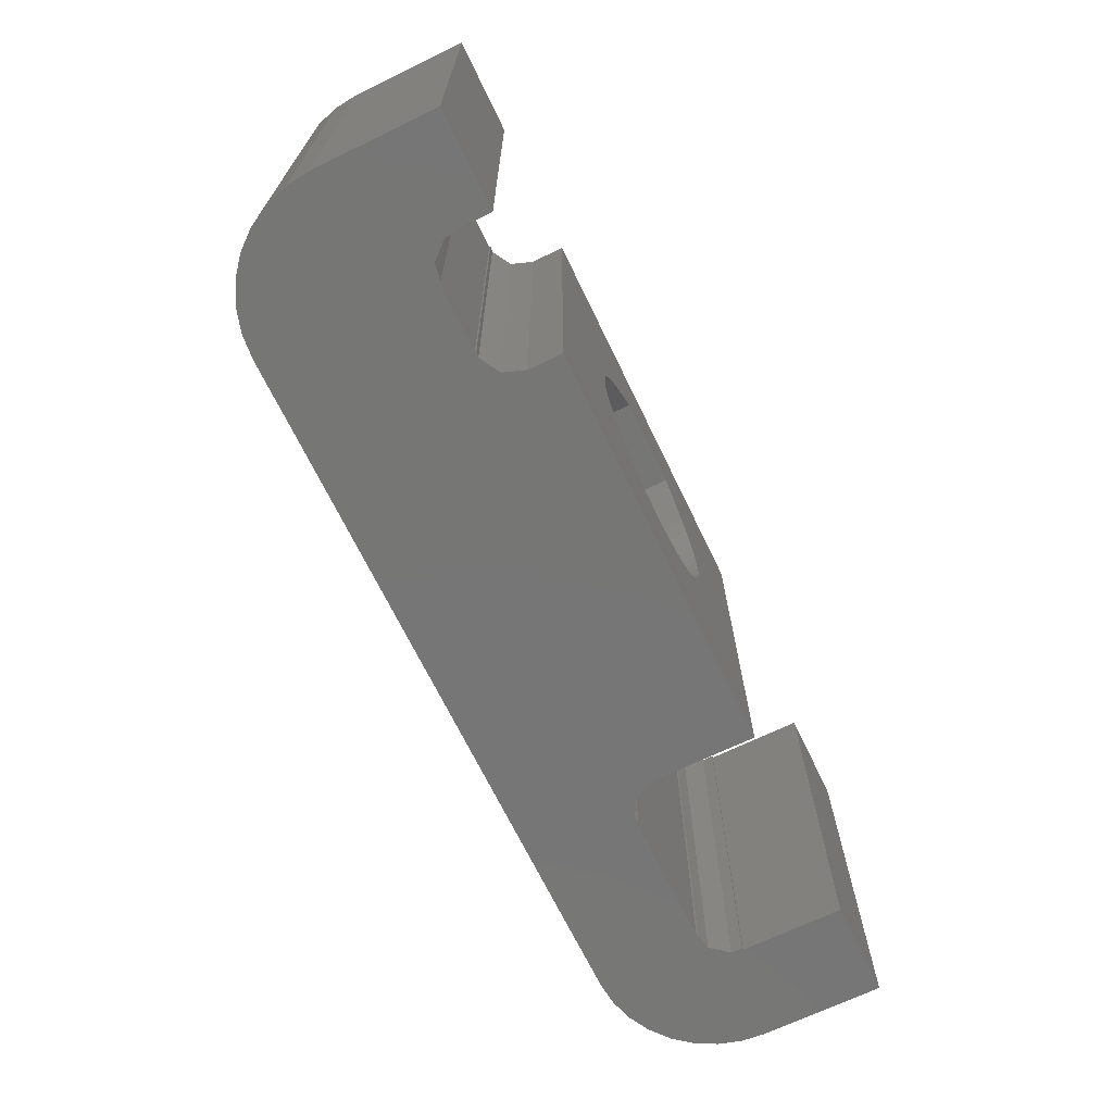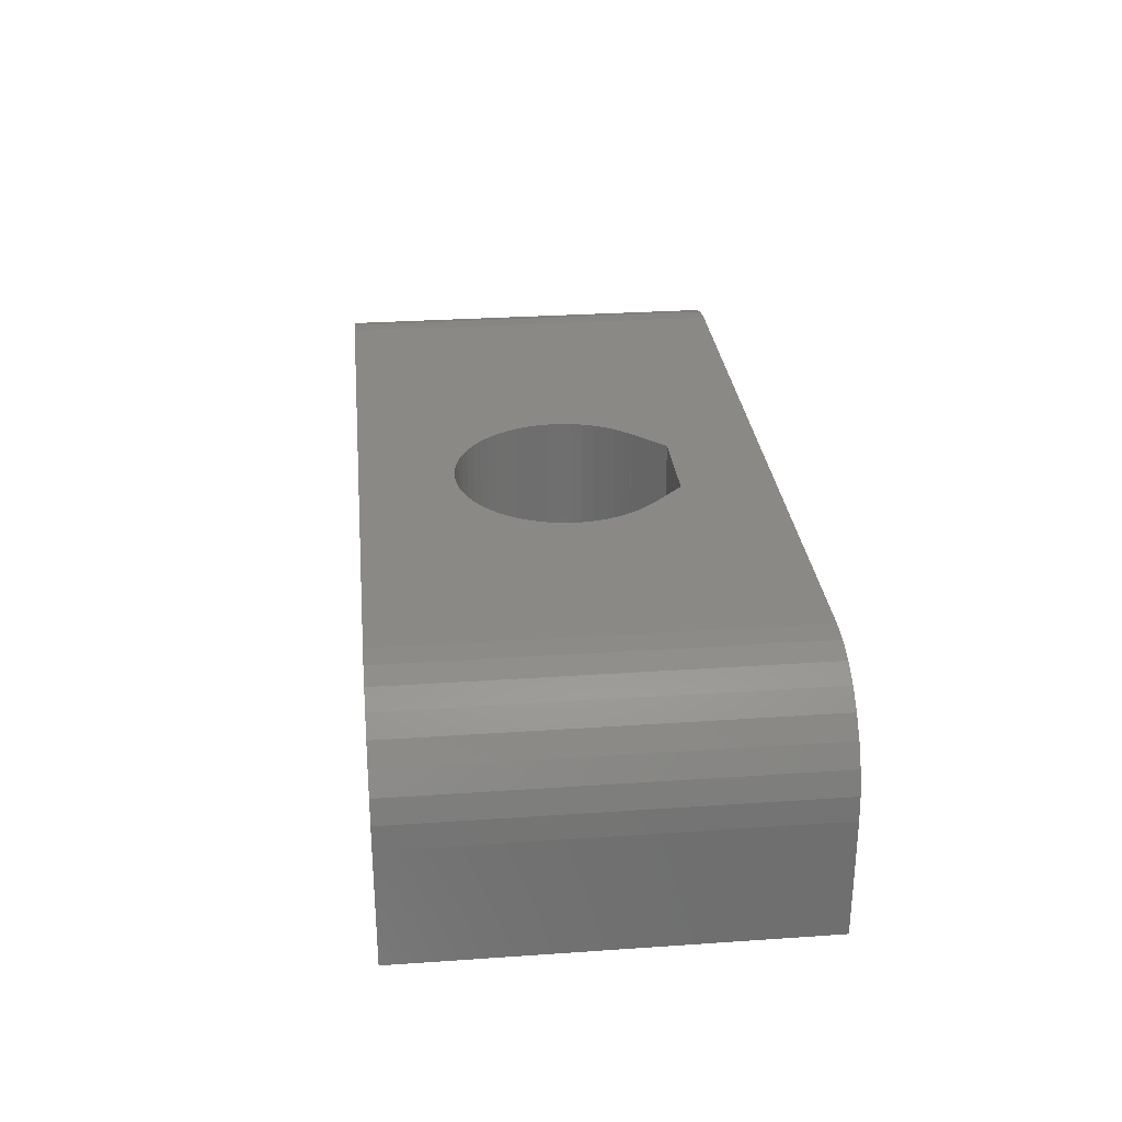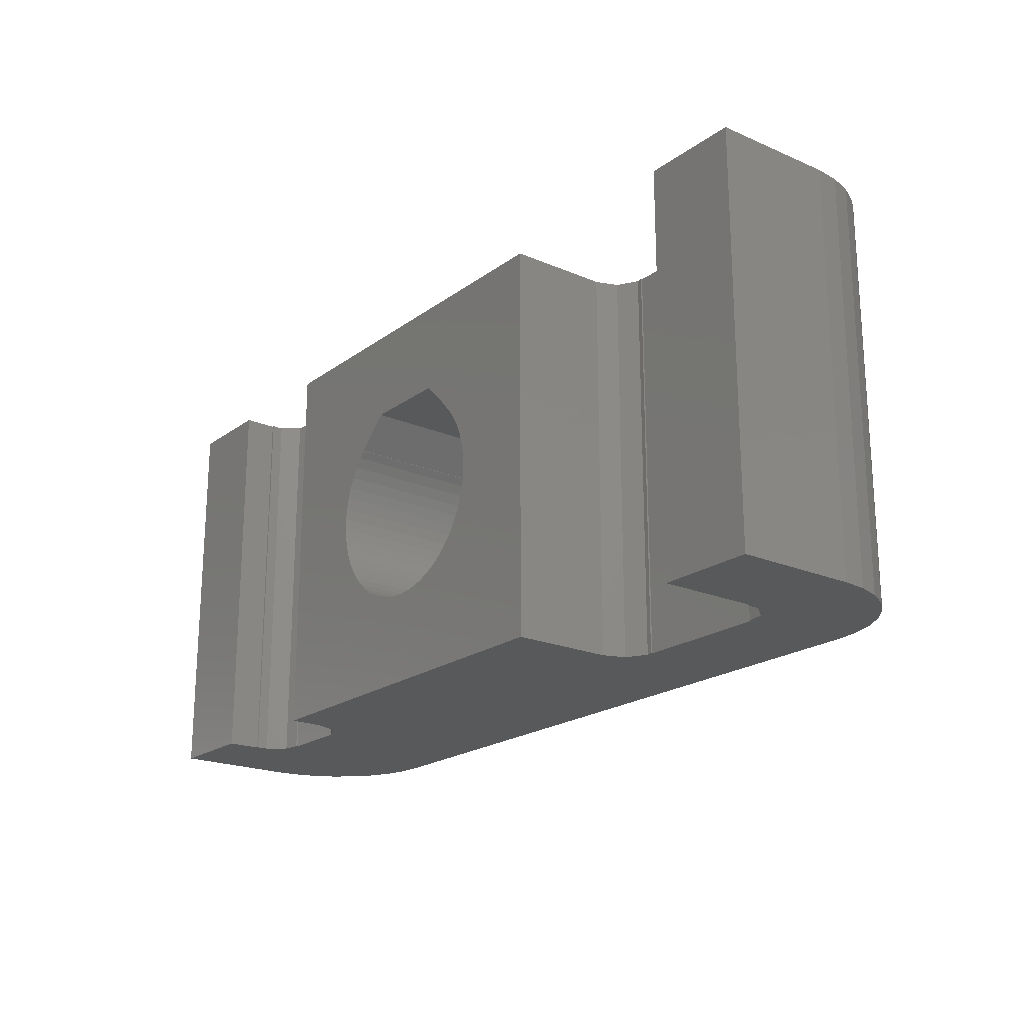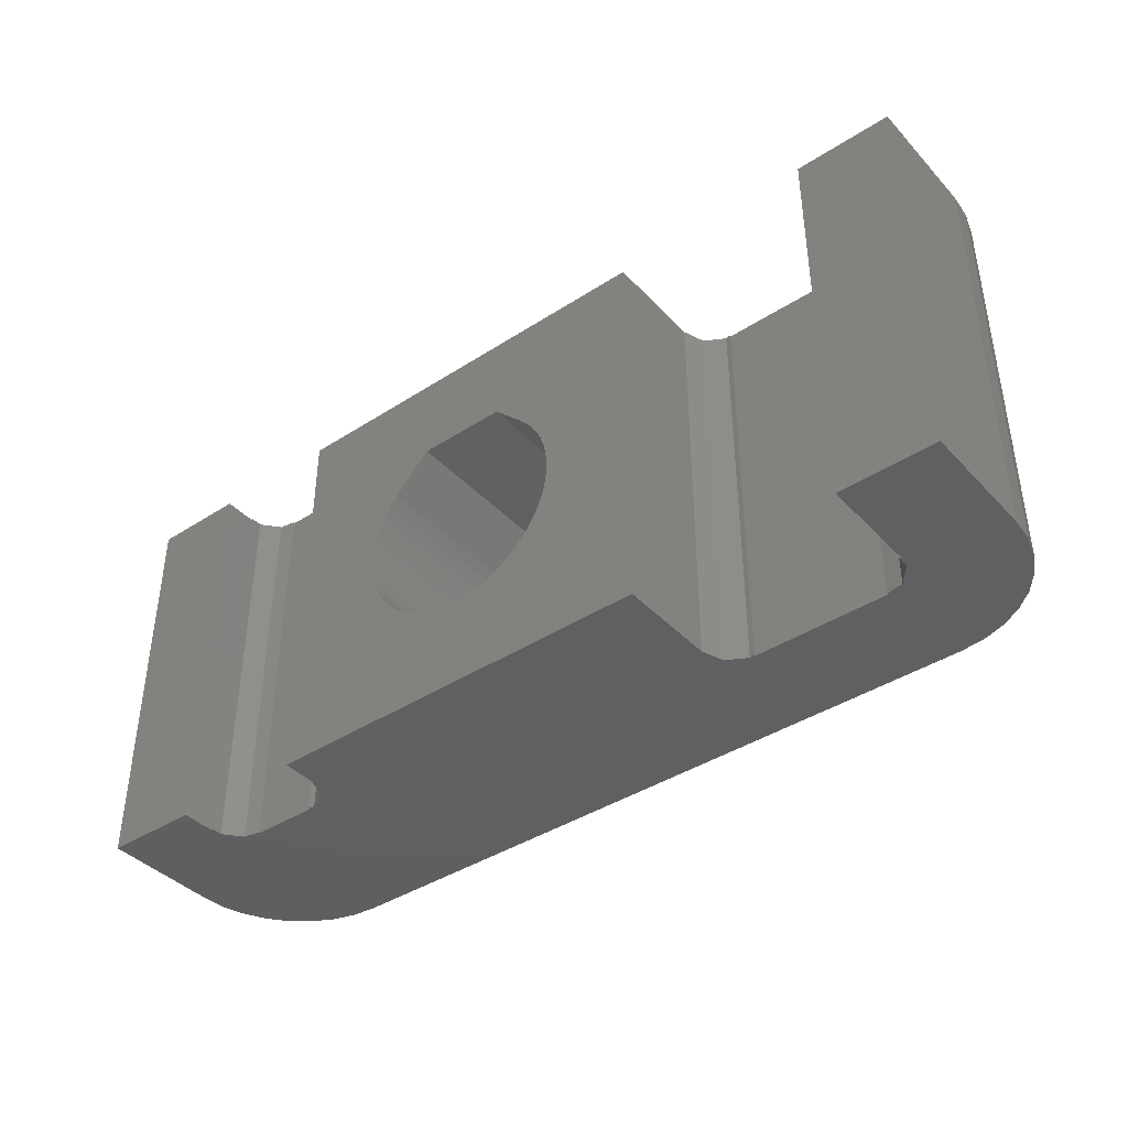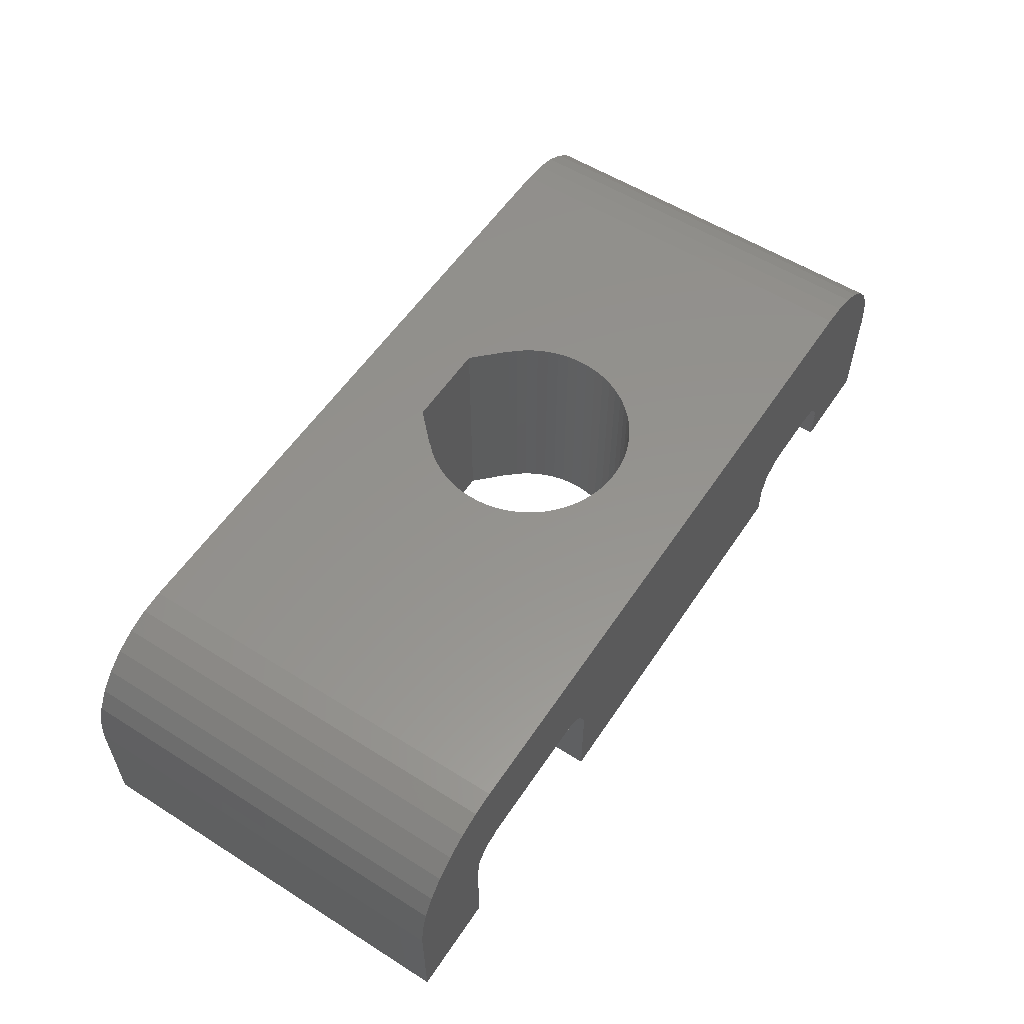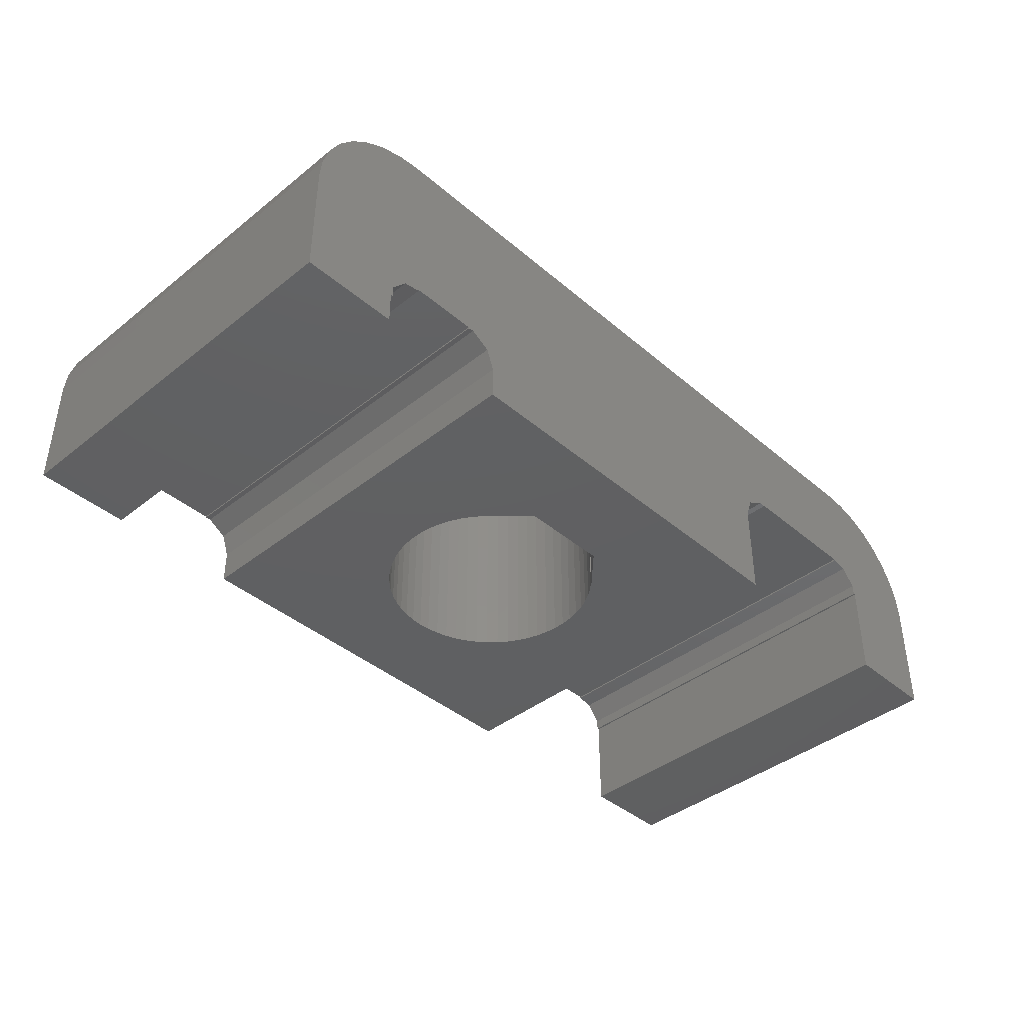
<metadata>
{"format":"stl","ext":"stl","renderer":"f3d","projection":"perspective","resolution":1024,"background":"white","views":[{"elev":-68.7,"azim":-64.2,"up":"+Z"},{"elev":29.2,"azim":-95.8,"up":"+Y"},{"elev":-20.5,"azim":52.2,"up":"+Z"},{"elev":-40.4,"azim":38.4,"up":"+Z"},{"elev":56.5,"azim":123.3,"up":"+Y"},{"elev":-40.9,"azim":-46.0,"up":"+Y"}]}
</metadata>
<code>
# stl→obj: 190 verts, 380 faces
v -9 0 8.4
v -9 0 0
v -7 0 0
v -7 0 8.4
v -9 2.5 0
v -8.952 2.988 0
v -8.81 3.457 0
v -8.579 3.889 0
v -8.268 4.268 0
v -7.889 4.579 0
v -7.457 4.81 0
v -7 0.7 0
v -6.988 4.952 0
v -6.958 0.939 0
v -6.5 5 0
v -4.364 1.15 0
v 7.9 5 0
v 4.9 2.8 0
v 9.668 4.268 0
v 9.979 3.889 0
v 8.05 2.706 0
v 10.21 3.457 0
v 10.35 2.988 0
v 8.358 2.339 0
v 10.4 2.5 0
v 8.4 0 0
v 10.4 0 0
v 8.4 2.1 0
v 8.358 2.1 0
v -4.2 0.7 0
v 4.2 2.1 0
v -4.2 0 0
v 7.7 2.8 0
v 7.7 2.768 0
v 4.2 0 0
v 4.778 2.789 0
v 4.9 2.768 0
v 8.388 4.952 0
v 8.857 4.81 0
v 9.289 4.579 0
v 4.364 2.55 0
v -4.778 1.389 0
v -6.3 1.4 0
v -4.9 1.4 0
v -6.65 1.306 0
v -6.3 1.368 0
v -4.9 1.368 0
v -6.958 0.7 0
v -9 2.5 8.4
v -6.958 0.7 8.4
v -7 0.7 8.4
v -6.958 0.939 8.4
v -6.65 1.306 8.4
v -6.3 1.368 8.4
v -6.3 1.4 8.4
v -4.9 1.4 8.4
v -4.778 1.389 8.4
v -4.9 1.368 8.4
v 4.2 0 8.4
v -4.364 1.15 8.4
v -4.2 0.7 8.4
v -4.2 0 8.4
v 4.2 2.1 8.4
v 4.364 2.55 8.4
v 4.778 2.789 8.4
v 4.9 2.8 8.4
v 4.9 2.768 8.4
v 10.35 2.988 8.4
v 7.7 2.8 8.4
v 8.05 2.706 8.4
v 7.7 2.768 8.4
v 10.4 2.5 8.4
v 10.4 0 8.4
v 8.358 2.339 8.4
v 8.4 2.1 8.4
v 8.358 2.1 8.4
v 8.4 0 8.4
v 10.21 3.457 8.4
v 9.979 3.889 8.4
v 9.668 4.268 8.4
v 9.289 4.579 8.4
v 8.857 4.81 8.4
v 8.388 4.952 8.4
v 7.9 5 8.4
v -6.5 5 8.4
v -6.988 4.952 8.4
v -7.457 4.81 8.4
v -7.889 4.579 8.4
v -8.268 4.268 8.4
v -8.579 3.889 8.4
v -8.81 3.457 8.4
v -8.952 2.988 8.4
v 0.7176 0 2.065
v -2.249 0 4.079
v 0.946 0 2.156
v -2.249 0 4.322
v -2.223 0 4.562
v -2.17 0 4.805
v 1.159 0 2.269
v -2.092 0 5.034
v -1.992 0 5.252
v -1.862 0 5.467
v -1.721 0 5.653
v -1.599 0 5.8
v -1.59 0 5.791
v 1.59 0 5.791
v 1.721 0 5.653
v 1.599 0 5.8
v -0.936 0 6.463
v 2.223 0 4.562
v 2.249 0 4.322
v 1.72 0 2.745
v 1.546 0 2.561
v 2.249 0 4.079
v 2.223 0 3.838
v 0.936 0 6.463
v 2.092 0 5.034
v 2.17 0 4.805
v 1.367 0 2.41
v 1.862 0 5.467
v 1.992 0 5.252
v 2.17 0 3.595
v 2.092 0 3.366
v 1.992 0 3.148
v 1.862 0 2.933
v 0.4874 0 2.001
v 0.2399 0 1.96
v 0 0 1.948
v -0.2399 0 1.96
v -0.4874 0 2.001
v -0.7176 0 2.065
v -0.946 0 2.156
v -1.159 0 2.269
v -1.367 0 2.41
v -1.546 0 2.561
v -1.72 0 2.745
v -1.862 0 2.933
v -1.992 0 3.148
v -2.092 0 3.366
v -2.17 0 3.595
v -2.223 0 3.838
v 0.936 5 6.463
v -2.249 5 4.322
v -2.249 5 4.079
v -2.223 5 3.838
v -2.17 5 3.595
v -2.092 5 3.366
v -1.992 5 3.148
v -1.862 5 2.933
v -1.72 5 2.745
v -1.546 5 2.561
v -1.367 5 2.41
v -1.159 5 2.269
v -0.946 5 2.156
v -0.7176 5 2.065
v -0.4874 5 2.001
v 0 5 1.948
v -0.2399 5 1.96
v 0.2399 5 1.96
v 0.4874 5 2.001
v 0.7176 5 2.065
v 0.946 5 2.156
v 1.159 5 2.269
v 1.367 5 2.41
v 1.546 5 2.561
v 1.72 5 2.745
v 2.17 5 3.595
v 2.092 5 3.366
v 1.862 5 2.933
v -1.992 5 5.252
v -1.862 5 5.467
v 1.992 5 3.148
v -1.721 5 5.653
v -1.59 5 5.791
v 2.223 5 3.838
v 2.249 5 4.079
v 2.249 5 4.322
v 2.223 5 4.562
v 2.17 5 4.805
v 2.092 5 5.034
v 1.992 5 5.252
v 1.862 5 5.467
v -1.599 5 5.8
v -0.936 5 6.463
v 1.721 5 5.653
v 1.59 5 5.791
v 1.599 5 5.8
v -2.092 5 5.034
v -2.17 5 4.805
v -2.223 5 4.562
f 1 2 3
f 4 1 3
f 2 5 3
f 3 5 6
f 3 6 7
f 3 7 8
f 3 8 9
f 3 9 10
f 3 10 11
f 12 11 13
f 14 13 15
f 16 15 17
f 18 19 20
f 21 22 23
f 24 23 25
f 26 25 27
f 28 25 26
f 29 25 28
f 16 19 30
f 30 31 32
f 18 22 33
f 21 23 24
f 34 22 21
f 18 20 22
f 33 22 34
f 35 32 31
f 36 19 18
f 36 18 37
f 30 19 36
f 16 38 39
f 16 40 19
f 30 36 41
f 30 41 31
f 16 17 38
f 42 15 16
f 43 15 44
f 44 15 42
f 45 43 46
f 47 44 42
f 45 15 43
f 14 15 45
f 12 13 14
f 12 14 48
f 3 11 12
f 24 25 29
f 16 39 40
f 2 1 5
f 5 1 49
f 49 1 4
f 50 49 51
f 51 49 4
f 52 49 50
f 53 49 52
f 54 49 53
f 55 49 54
f 56 49 55
f 57 49 56
f 57 56 58
f 59 49 57
f 59 57 60
f 59 60 61
f 59 61 62
f 63 49 59
f 64 49 63
f 65 49 64
f 66 49 65
f 66 65 67
f 68 49 66
f 68 66 69
f 70 69 71
f 72 69 70
f 73 70 74
f 75 74 76
f 73 74 75
f 73 75 77
f 72 70 73
f 68 69 72
f 78 49 68
f 79 49 78
f 80 49 79
f 81 49 80
f 82 49 81
f 83 49 82
f 84 49 83
f 85 49 84
f 86 49 85
f 87 49 86
f 88 49 87
f 89 49 88
f 90 49 89
f 91 49 90
f 92 49 91
f 12 51 4
f 3 12 4
f 48 50 51
f 12 48 51
f 14 52 50
f 48 14 50
f 45 53 52
f 14 45 52
f 46 54 53
f 45 46 53
f 43 55 54
f 46 43 54
f 44 56 55
f 43 44 55
f 56 44 58
f 58 44 47
f 42 57 58
f 47 42 58
f 16 60 57
f 42 16 57
f 61 60 30
f 30 60 16
f 61 30 62
f 62 30 32
f 93 32 35
f 62 32 94
f 95 93 35
f 62 94 96
f 62 96 97
f 62 97 98
f 99 95 35
f 62 98 100
f 62 100 101
f 62 101 102
f 62 102 103
f 104 62 105
f 106 107 108
f 109 62 104
f 110 111 35
f 59 62 109
f 112 113 35
f 114 115 35
f 59 116 108
f 117 118 35
f 113 119 35
f 59 108 107
f 59 107 120
f 118 110 35
f 59 120 121
f 59 117 35
f 59 121 117
f 111 114 35
f 115 122 35
f 122 123 35
f 123 124 35
f 124 125 35
f 125 112 35
f 109 116 59
f 126 32 93
f 127 32 126
f 128 32 127
f 129 32 128
f 130 32 129
f 131 32 130
f 132 32 131
f 133 32 132
f 134 32 133
f 135 32 134
f 136 32 135
f 137 32 136
f 138 32 137
f 139 32 138
f 140 32 139
f 141 32 140
f 94 32 141
f 103 105 62
f 119 99 35
f 59 35 31
f 63 59 31
f 63 31 41
f 64 63 41
f 64 41 36
f 65 64 36
f 65 36 37
f 67 65 37
f 67 37 18
f 66 67 18
f 66 18 33
f 69 66 33
f 34 71 33
f 33 71 69
f 71 34 21
f 70 71 21
f 21 24 70
f 70 24 74
f 29 76 24
f 24 76 74
f 76 29 28
f 75 76 28
f 26 77 28
f 28 77 75
f 27 73 77
f 26 27 77
f 25 72 73
f 27 25 73
f 68 72 25
f 23 68 25
f 78 68 23
f 22 78 23
f 79 78 22
f 20 79 22
f 80 79 20
f 19 80 20
f 80 19 81
f 81 19 40
f 81 40 82
f 82 40 39
f 82 39 83
f 83 39 38
f 83 38 84
f 84 38 17
f 142 85 84
f 15 85 143
f 15 143 144
f 15 144 145
f 15 145 146
f 15 146 147
f 15 147 148
f 15 148 149
f 15 149 150
f 15 150 151
f 15 151 152
f 15 152 153
f 15 153 154
f 15 154 155
f 15 155 156
f 15 156 17
f 157 17 158
f 159 17 157
f 160 17 159
f 161 17 160
f 162 17 161
f 163 17 162
f 164 17 163
f 165 17 164
f 166 17 165
f 167 17 168
f 166 169 17
f 170 85 171
f 169 172 17
f 172 168 17
f 171 85 173
f 17 167 84
f 173 85 174
f 167 175 84
f 175 176 84
f 176 177 84
f 177 178 84
f 178 179 84
f 179 180 84
f 180 181 84
f 181 182 84
f 183 85 184
f 182 185 84
f 185 186 84
f 186 187 84
f 187 142 84
f 174 85 183
f 184 85 142
f 188 85 170
f 189 85 188
f 190 85 189
f 143 85 190
f 158 17 156
f 13 86 15
f 15 86 85
f 11 87 13
f 13 87 86
f 10 88 11
f 11 88 87
f 9 89 10
f 10 89 88
f 8 90 9
f 9 90 89
f 7 91 8
f 8 91 90
f 6 92 7
f 7 92 91
f 5 49 6
f 6 49 92
f 144 143 96
f 94 144 96
f 144 94 141
f 145 144 141
f 140 146 145
f 141 140 145
f 146 140 139
f 147 146 139
f 138 148 147
f 139 138 147
f 148 138 137
f 149 148 137
f 136 150 149
f 137 136 149
f 150 136 135
f 151 150 135
f 134 152 151
f 135 134 151
f 152 134 133
f 153 152 133
f 132 154 153
f 133 132 153
f 154 132 131
f 155 154 131
f 130 156 155
f 131 130 155
f 156 130 129
f 158 156 129
f 128 157 158
f 129 128 158
f 157 128 127
f 159 157 127
f 126 160 159
f 127 126 159
f 160 126 93
f 161 160 93
f 95 162 161
f 93 95 161
f 162 95 99
f 163 162 99
f 119 164 163
f 99 119 163
f 164 119 113
f 165 164 113
f 166 165 112
f 112 165 113
f 112 125 166
f 166 125 169
f 172 169 124
f 124 169 125
f 124 123 172
f 172 123 168
f 167 168 122
f 122 168 123
f 122 115 167
f 167 115 175
f 176 175 114
f 114 175 115
f 114 111 176
f 176 111 177
f 177 111 178
f 178 111 110
f 118 179 110
f 110 179 178
f 179 118 180
f 180 118 117
f 121 181 117
f 117 181 180
f 181 121 182
f 182 121 120
f 107 185 120
f 120 185 182
f 185 107 186
f 186 107 106
f 108 187 186
f 106 108 186
f 187 108 142
f 142 108 116
f 142 116 184
f 184 116 109
f 183 184 109
f 104 183 109
f 183 104 105
f 174 183 105
f 105 103 173
f 174 105 173
f 171 173 103
f 102 171 103
f 102 101 170
f 171 102 170
f 188 170 101
f 100 188 101
f 100 98 189
f 188 100 189
f 190 189 98
f 97 190 98
f 97 96 143
f 190 97 143

</code>
